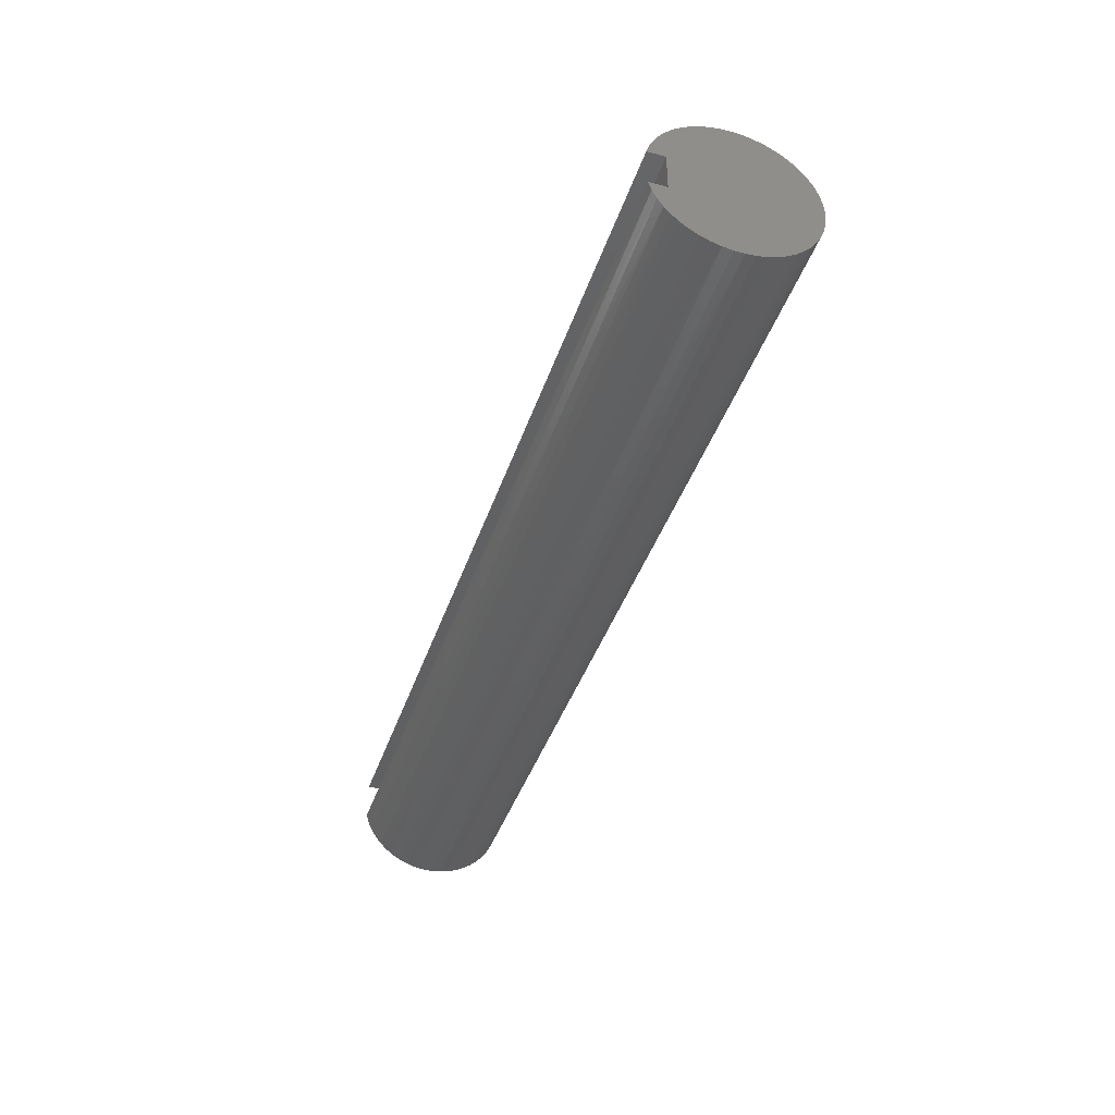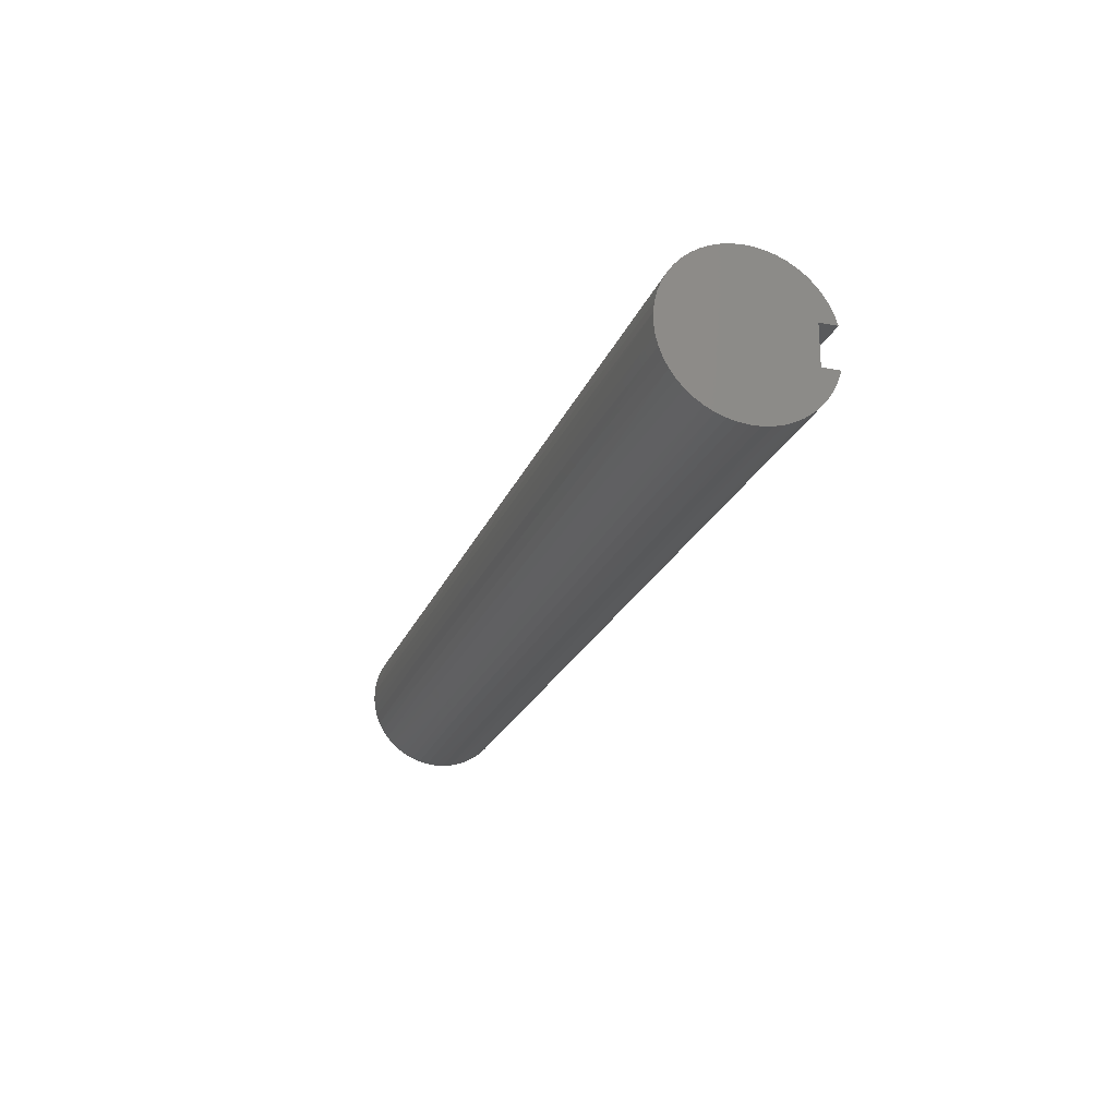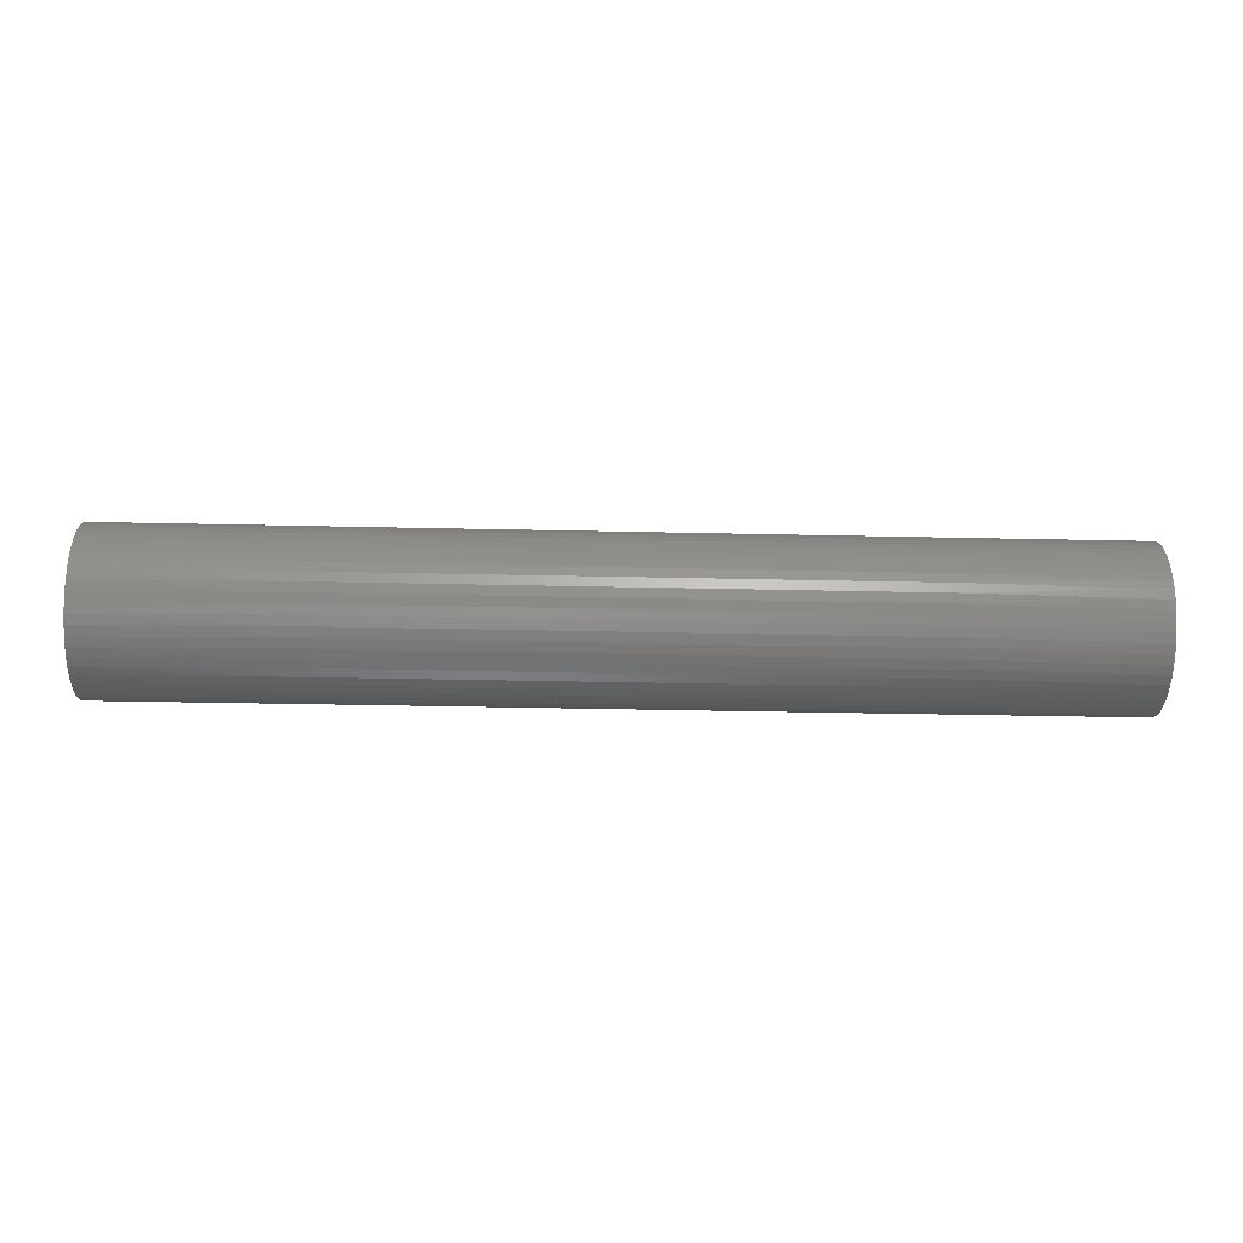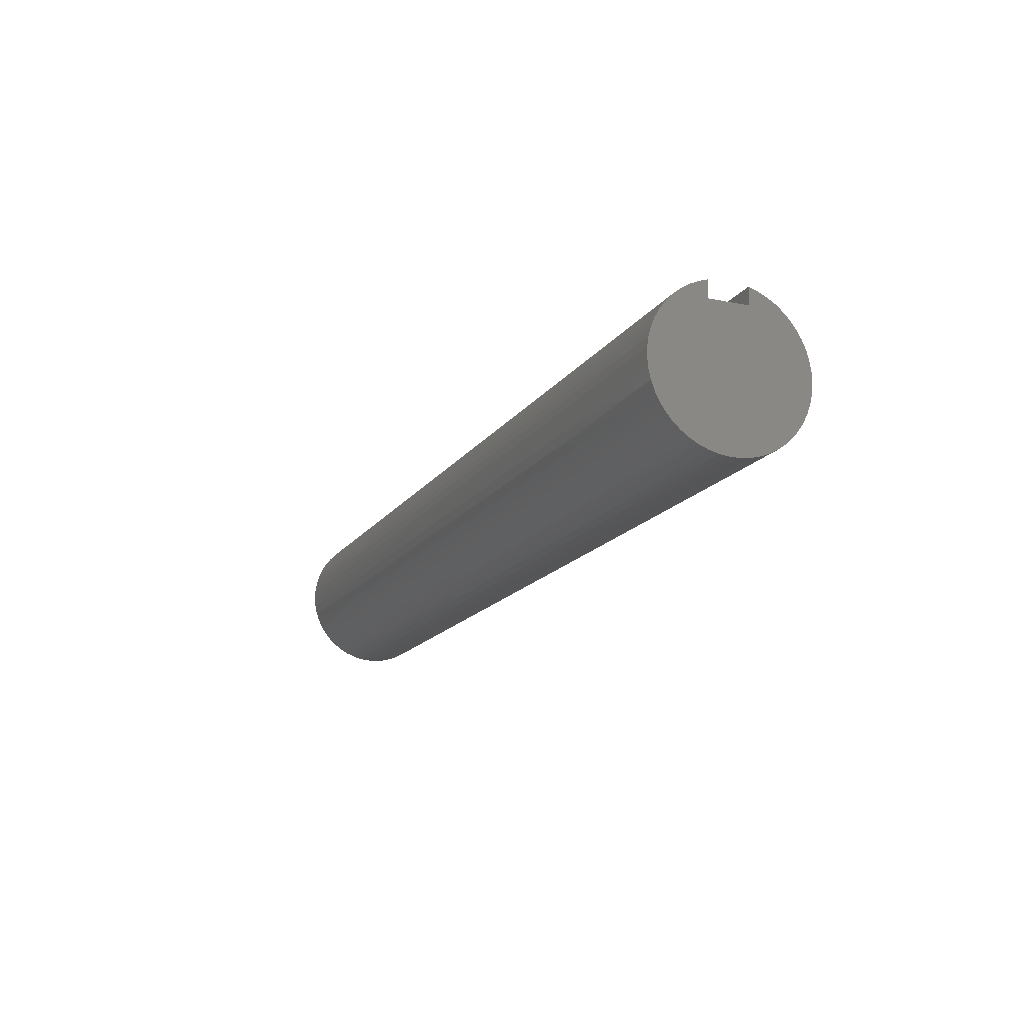
<metadata>
{"format":"stl","ext":"stl","renderer":"f3d","projection":"perspective","resolution":1024,"background":"white","views":[{"elev":-41.3,"azim":-107.9,"up":"+Z"},{"elev":-22.6,"azim":72.1,"up":"+Z"},{"elev":-35.2,"azim":-1.7,"up":"+Y"},{"elev":-15.9,"azim":-112.8,"up":"+Y"}]}
</metadata>
<code>
# stl→obj: 288 verts, 572 faces
v 0 0.5625 0.1875
v 9 0.5625 0.1875
v 0 0.5625 -0.1875
v 9 0.5625 -0.1875
v 0 0.7262 -0.1875
v 9 0.7262 -0.1875
v 0 0.6977 0.2751
v 1.8 0.7074 0.2493
v 0 0.7262 0.1875
v 3.6 0.7074 0.2493
v 5.4 0.7074 0.2493
v 5.4 0.6714 0.3343
v 7.2 0.6714 0.3343
v 7.2 0.6252 0.4143
v 9 0.6587 0.3586
v 9 0.6098 0.4367
v 7.2 0.5696 0.488
v 9 0.5516 0.5082
v 7.2 0.5053 0.5543
v 9 0.4851 0.572
v 7.2 0.4333 0.6121
v 9 0.4113 0.6271
v 7.2 0.3548 0.6608
v 9 0.3313 0.6728
v 7.2 0.2709 0.6994
v 9 0.2463 0.7084
v 7.2 0.1829 0.7273
v 9 0.1576 0.7333
v 7.2 0.09217 0.7443
v 9 0.06651 0.747
v 7.2 -0 0.75
v 9 -0.0256 0.7496
v 7.2 -0.09217 0.7443
v 9 -0.1173 0.7408
v 7.2 -0.1829 0.7273
v 9 -0.2073 0.7208
v 7.2 -0.2709 0.6994
v 9 -0.2941 0.6899
v 7.2 -0.3548 0.6608
v 9 -0.3765 0.6487
v 7.2 -0.4333 0.6121
v 9 -0.4532 0.5976
v 7.2 -0.5053 0.5543
v 9 -0.523 0.5375
v 7.2 -0.5696 0.488
v 9 -0.585 0.4693
v 7.2 -0.6252 0.4143
v 9 -0.6381 0.3941
v 7.2 -0.6714 0.3343
v 9 -0.6816 0.3128
v 7.2 -0.7074 0.2493
v 9 -0.7149 0.2269
v 7.2 -0.7326 0.1605
v 9 -0.7373 0.1375
v 7.2 -0.7468 0.0692
v 9 -0.7486 0.04607
v 7.2 -0.7496 -0.0231
v 9 -0.7486 -0.04607
v 7.2 -0.7411 -0.115
v 9 -0.7373 -0.1375
v 7.2 -0.7214 -0.2052
v 9 -0.7149 -0.2269
v 7.2 -0.6907 -0.2923
v 9 -0.6816 -0.3128
v 7.2 -0.6495 -0.375
v 9 -0.6381 -0.3941
v 7.2 -0.5985 -0.452
v 9 -0.585 -0.4693
v 7.2 -0.5384 -0.5221
v 9 -0.523 -0.5375
v 7.2 -0.4702 -0.5843
v 9 -0.4532 -0.5976
v 7.2 -0.3948 -0.6377
v 9 -0.3765 -0.6487
v 7.2 -0.3135 -0.6813
v 9 -0.2941 -0.6899
v 7.2 -0.2274 -0.7147
v 9 -0.2073 -0.7208
v 7.2 -0.1378 -0.7372
v 9 -0.1173 -0.7408
v 7.2 -0.04617 -0.7486
v 9 -0.0256 -0.7496
v 7.2 0.04617 -0.7486
v 9 0.06651 -0.747
v 7.2 0.1378 -0.7372
v 9 0.1576 -0.7333
v 7.2 0.2274 -0.7147
v 9 0.2463 -0.7084
v 7.2 0.3135 -0.6813
v 9 0.3313 -0.6728
v 7.2 0.3948 -0.6377
v 9 0.4113 -0.6271
v 7.2 0.4702 -0.5843
v 9 0.4851 -0.572
v 7.2 0.5384 -0.5221
v 9 0.5516 -0.5082
v 7.2 0.5985 -0.452
v 9 0.6098 -0.4367
v 7.2 0.6495 -0.375
v 9 0.6587 -0.3586
v 7.2 0.6907 -0.2923
v 9 0.6977 -0.2751
v 7.2 0.7214 -0.2052
v 5.4 0.7214 -0.2052
v 3.6 0.7214 -0.2052
v 3.6 0.6907 -0.2923
v 1.8 0.6907 -0.2923
v 1.8 0.6495 -0.375
v 0 0.6587 -0.3586
v 0 0.6098 -0.4367
v 1.8 0.5985 -0.452
v 0 0.5516 -0.5082
v 1.8 0.5384 -0.5221
v 0 0.4851 -0.572
v 1.8 0.4702 -0.5843
v 0 0.4113 -0.6271
v 1.8 0.3948 -0.6377
v 0 0.3313 -0.6728
v 1.8 0.3135 -0.6813
v 0 0.2463 -0.7084
v 1.8 0.2274 -0.7147
v 0 0.1576 -0.7333
v 1.8 0.1378 -0.7372
v 0 0.06651 -0.747
v 1.8 0.04617 -0.7486
v 0 -0.0256 -0.7496
v 1.8 -0.04617 -0.7486
v 0 -0.1173 -0.7408
v 1.8 -0.1378 -0.7372
v 0 -0.2073 -0.7208
v 1.8 -0.2274 -0.7147
v 0 -0.2941 -0.6899
v 1.8 -0.3135 -0.6813
v 0 -0.3765 -0.6487
v 1.8 -0.3948 -0.6377
v 0 -0.4532 -0.5976
v 1.8 -0.4702 -0.5843
v 0 -0.523 -0.5375
v 1.8 -0.5384 -0.5221
v 0 -0.585 -0.4693
v 1.8 -0.5985 -0.452
v 0 -0.6381 -0.3941
v 1.8 -0.6495 -0.375
v 0 -0.6816 -0.3128
v 1.8 -0.6907 -0.2923
v 0 -0.7149 -0.2269
v 1.8 -0.7214 -0.2052
v 0 -0.7373 -0.1375
v 1.8 -0.7411 -0.115
v 0 -0.7486 -0.04607
v 1.8 -0.7496 -0.0231
v 0 -0.7486 0.04607
v 1.8 -0.7468 0.0692
v 0 -0.7373 0.1375
v 1.8 -0.7326 0.1605
v 0 -0.7149 0.2269
v 1.8 -0.7074 0.2493
v 0 -0.6816 0.3128
v 1.8 -0.6714 0.3343
v 0 -0.6381 0.3941
v 1.8 -0.6252 0.4143
v 0 -0.585 0.4693
v 1.8 -0.5696 0.488
v 0 -0.523 0.5375
v 1.8 -0.5053 0.5543
v 0 -0.4532 0.5976
v 1.8 -0.4333 0.6121
v 0 -0.3765 0.6487
v 1.8 -0.3548 0.6608
v 0 -0.2941 0.6899
v 1.8 -0.2709 0.6994
v 0 -0.2073 0.7208
v 1.8 -0.1829 0.7273
v 0 -0.1173 0.7408
v 1.8 -0.09217 0.7443
v 0 -0.0256 0.7496
v 1.8 0 0.75
v 0 0.06651 0.747
v 1.8 0.09217 0.7443
v 0 0.1576 0.7333
v 1.8 0.1829 0.7273
v 0 0.2463 0.7084
v 1.8 0.2709 0.6994
v 0 0.3313 0.6728
v 1.8 0.3548 0.6608
v 0 0.4113 0.6271
v 1.8 0.4333 0.6121
v 0 0.4851 0.572
v 1.8 0.5053 0.5543
v 0 0.5516 0.5082
v 1.8 0.5696 0.488
v 0 0.6098 0.4367
v 1.8 0.6252 0.4143
v 0 0.6587 0.3586
v 1.8 0.6714 0.3343
v 0 0.6977 -0.2751
v 1.8 0.7214 -0.2052
v 9 0.6977 0.2751
v 7.2 0.7074 0.2493
v 9 0.7262 0.1875
v 3.6 0 0.75
v 3.6 0.09217 0.7443
v 3.6 0.1829 0.7273
v 3.6 0.2709 0.6994
v 3.6 0.3548 0.6608
v 3.6 0.4333 0.6121
v 3.6 0.5053 0.5543
v 3.6 0.5696 0.488
v 3.6 0.6252 0.4143
v 3.6 0.6714 0.3343
v 5.4 0 0.75
v 5.4 0.09217 0.7443
v 5.4 0.1829 0.7273
v 5.4 0.2709 0.6994
v 5.4 0.3548 0.6608
v 5.4 0.4333 0.6121
v 5.4 0.5053 0.5543
v 5.4 0.5696 0.488
v 5.4 0.6252 0.4143
v 3.6 -0.09217 0.7443
v 3.6 -0.1829 0.7273
v 3.6 -0.2709 0.6994
v 3.6 -0.3548 0.6608
v 3.6 -0.4333 0.6121
v 3.6 -0.5053 0.5543
v 3.6 -0.5696 0.488
v 3.6 -0.6252 0.4143
v 3.6 -0.6714 0.3343
v 3.6 -0.7074 0.2493
v 3.6 -0.7326 0.1605
v 3.6 -0.7468 0.0692
v 3.6 -0.7496 -0.0231
v 3.6 -0.7411 -0.115
v 3.6 -0.7214 -0.2052
v 3.6 -0.6907 -0.2923
v 3.6 -0.6495 -0.375
v 3.6 -0.5985 -0.452
v 3.6 -0.5384 -0.5221
v 3.6 -0.4702 -0.5843
v 3.6 -0.3948 -0.6377
v 3.6 -0.3135 -0.6813
v 3.6 -0.2274 -0.7147
v 3.6 -0.1378 -0.7372
v 3.6 -0.04617 -0.7486
v 3.6 0.04617 -0.7486
v 3.6 0.1378 -0.7372
v 3.6 0.2274 -0.7147
v 3.6 0.3135 -0.6813
v 3.6 0.3948 -0.6377
v 3.6 0.4702 -0.5843
v 3.6 0.5384 -0.5221
v 3.6 0.5985 -0.452
v 3.6 0.6495 -0.375
v 5.4 -0.09217 0.7443
v 5.4 -0.1829 0.7273
v 5.4 -0.2709 0.6994
v 5.4 -0.3548 0.6608
v 5.4 -0.4333 0.6121
v 5.4 -0.5053 0.5543
v 5.4 -0.5696 0.488
v 5.4 -0.6252 0.4143
v 5.4 -0.6714 0.3343
v 5.4 -0.7074 0.2493
v 5.4 -0.7326 0.1605
v 5.4 -0.7468 0.0692
v 5.4 -0.7496 -0.0231
v 5.4 -0.7411 -0.115
v 5.4 -0.7214 -0.2052
v 5.4 -0.6907 -0.2923
v 5.4 -0.6495 -0.375
v 5.4 -0.5985 -0.452
v 5.4 -0.5384 -0.5221
v 5.4 -0.4702 -0.5843
v 5.4 -0.3948 -0.6377
v 5.4 -0.3135 -0.6813
v 5.4 -0.2274 -0.7147
v 5.4 -0.1378 -0.7372
v 5.4 -0.04617 -0.7486
v 5.4 0.04617 -0.7486
v 5.4 0.1378 -0.7372
v 5.4 0.2274 -0.7147
v 5.4 0.3135 -0.6813
v 5.4 0.3948 -0.6377
v 5.4 0.4702 -0.5843
v 5.4 0.5384 -0.5221
v 5.4 0.5985 -0.452
v 5.4 0.6495 -0.375
v 5.4 0.6907 -0.2923
f 1 2 3
f 3 2 4
f 3 4 5
f 5 4 6
f 7 8 9
f 9 8 10
f 9 10 11
f 11 10 12
f 11 12 13
f 13 12 14
f 13 14 15
f 15 14 16
f 16 14 17
f 16 17 18
f 18 17 19
f 18 19 20
f 20 19 21
f 20 21 22
f 22 21 23
f 22 23 24
f 24 23 25
f 24 25 26
f 26 25 27
f 26 27 28
f 28 27 29
f 28 29 30
f 30 29 31
f 30 31 32
f 32 31 33
f 32 33 34
f 34 33 35
f 34 35 36
f 36 35 37
f 36 37 38
f 38 37 39
f 38 39 40
f 40 39 41
f 40 41 42
f 42 41 43
f 42 43 44
f 44 43 45
f 44 45 46
f 46 45 47
f 46 47 48
f 48 47 49
f 48 49 50
f 50 49 51
f 50 51 52
f 52 51 53
f 52 53 54
f 54 53 55
f 54 55 56
f 56 55 57
f 56 57 58
f 58 57 59
f 58 59 60
f 60 59 61
f 60 61 62
f 62 61 63
f 62 63 64
f 64 63 65
f 64 65 66
f 66 65 67
f 66 67 68
f 68 67 69
f 68 69 70
f 70 69 71
f 70 71 72
f 72 71 73
f 72 73 74
f 74 73 75
f 74 75 76
f 76 75 77
f 76 77 78
f 78 77 79
f 78 79 80
f 80 79 81
f 80 81 82
f 82 81 83
f 82 83 84
f 84 83 85
f 84 85 86
f 86 85 87
f 86 87 88
f 88 87 89
f 88 89 90
f 90 89 91
f 90 91 92
f 92 91 93
f 92 93 94
f 94 93 95
f 94 95 96
f 96 95 97
f 96 97 98
f 98 97 99
f 98 99 100
f 100 99 101
f 100 101 102
f 102 101 103
f 102 103 6
f 6 103 104
f 6 104 105
f 105 104 106
f 105 106 107
f 107 106 108
f 107 108 109
f 109 108 110
f 110 108 111
f 110 111 112
f 112 111 113
f 112 113 114
f 114 113 115
f 114 115 116
f 116 115 117
f 116 117 118
f 118 117 119
f 118 119 120
f 120 119 121
f 120 121 122
f 122 121 123
f 122 123 124
f 124 123 125
f 124 125 126
f 126 125 127
f 126 127 128
f 128 127 129
f 128 129 130
f 130 129 131
f 130 131 132
f 132 131 133
f 132 133 134
f 134 133 135
f 134 135 136
f 136 135 137
f 136 137 138
f 138 137 139
f 138 139 140
f 140 139 141
f 140 141 142
f 142 141 143
f 142 143 144
f 144 143 145
f 144 145 146
f 146 145 147
f 146 147 148
f 148 147 149
f 148 149 150
f 150 149 151
f 150 151 152
f 152 151 153
f 152 153 154
f 154 153 155
f 154 155 156
f 156 155 157
f 156 157 158
f 158 157 159
f 158 159 160
f 160 159 161
f 160 161 162
f 162 161 163
f 162 163 164
f 164 163 165
f 164 165 166
f 166 165 167
f 166 167 168
f 168 167 169
f 168 169 170
f 170 169 171
f 170 171 172
f 172 171 173
f 172 173 174
f 174 173 175
f 174 175 176
f 176 175 177
f 176 177 178
f 178 177 179
f 178 179 180
f 180 179 181
f 180 181 182
f 182 181 183
f 182 183 184
f 184 183 185
f 184 185 186
f 186 185 187
f 186 187 188
f 188 187 189
f 188 189 190
f 190 189 191
f 190 191 192
f 192 191 193
f 192 193 194
f 194 193 195
f 194 195 7
f 7 195 8
f 109 196 107
f 107 196 197
f 107 197 105
f 105 197 5
f 105 5 6
f 196 5 197
f 15 198 13
f 13 198 199
f 13 199 11
f 11 199 200
f 11 200 9
f 198 200 199
f 177 201 179
f 179 201 202
f 179 202 181
f 181 202 203
f 181 203 183
f 183 203 204
f 183 204 185
f 185 204 205
f 185 205 187
f 187 205 206
f 187 206 189
f 189 206 207
f 189 207 191
f 191 207 208
f 191 208 193
f 193 208 209
f 193 209 195
f 195 209 210
f 195 210 8
f 8 210 10
f 201 211 202
f 202 211 212
f 202 212 203
f 203 212 213
f 203 213 204
f 204 213 214
f 204 214 205
f 205 214 215
f 205 215 206
f 206 215 216
f 206 216 207
f 207 216 217
f 207 217 208
f 208 217 218
f 208 218 209
f 209 218 219
f 209 219 210
f 210 219 12
f 210 12 10
f 201 177 220
f 220 177 175
f 220 175 221
f 221 175 173
f 221 173 222
f 222 173 171
f 222 171 223
f 223 171 169
f 223 169 224
f 224 169 167
f 224 167 225
f 225 167 165
f 225 165 226
f 226 165 163
f 226 163 227
f 227 163 161
f 227 161 228
f 228 161 159
f 228 159 229
f 229 159 157
f 229 157 230
f 230 157 155
f 230 155 231
f 231 155 153
f 231 153 232
f 232 153 151
f 232 151 233
f 233 151 149
f 233 149 234
f 234 149 147
f 234 147 235
f 235 147 145
f 235 145 236
f 236 145 143
f 236 143 237
f 237 143 141
f 237 141 238
f 238 141 139
f 238 139 239
f 239 139 137
f 239 137 240
f 240 137 135
f 240 135 241
f 241 135 133
f 241 133 242
f 242 133 131
f 242 131 243
f 243 131 129
f 243 129 244
f 244 129 127
f 244 127 245
f 245 127 125
f 245 125 246
f 246 125 123
f 246 123 247
f 247 123 121
f 247 121 248
f 248 121 119
f 248 119 249
f 249 119 117
f 249 117 250
f 250 117 115
f 250 115 251
f 251 115 113
f 251 113 252
f 252 113 111
f 252 111 253
f 253 111 108
f 253 108 106
f 211 31 212
f 212 31 29
f 212 29 213
f 213 29 27
f 213 27 214
f 214 27 25
f 214 25 215
f 215 25 23
f 215 23 216
f 216 23 21
f 216 21 217
f 217 21 19
f 217 19 218
f 218 19 17
f 218 17 219
f 219 17 14
f 219 14 12
f 211 201 254
f 254 201 220
f 254 220 255
f 255 220 221
f 255 221 256
f 256 221 222
f 256 222 257
f 257 222 223
f 257 223 258
f 258 223 224
f 258 224 259
f 259 224 225
f 259 225 260
f 260 225 226
f 260 226 261
f 261 226 227
f 261 227 262
f 262 227 228
f 262 228 263
f 263 228 229
f 263 229 264
f 264 229 230
f 264 230 265
f 265 230 231
f 265 231 266
f 266 231 232
f 266 232 267
f 267 232 233
f 267 233 268
f 268 233 234
f 268 234 269
f 269 234 235
f 269 235 270
f 270 235 236
f 270 236 271
f 271 236 237
f 271 237 272
f 272 237 238
f 272 238 273
f 273 238 239
f 273 239 274
f 274 239 240
f 274 240 275
f 275 240 241
f 275 241 276
f 276 241 242
f 276 242 277
f 277 242 243
f 277 243 278
f 278 243 244
f 278 244 279
f 279 244 245
f 279 245 280
f 280 245 246
f 280 246 281
f 281 246 247
f 281 247 282
f 282 247 248
f 282 248 283
f 283 248 249
f 283 249 284
f 284 249 250
f 284 250 285
f 285 250 251
f 285 251 286
f 286 251 252
f 286 252 287
f 287 252 253
f 287 253 288
f 288 253 106
f 288 106 104
f 31 211 33
f 33 211 254
f 33 254 35
f 35 254 255
f 35 255 37
f 37 255 256
f 37 256 39
f 39 256 257
f 39 257 41
f 41 257 258
f 41 258 43
f 43 258 259
f 43 259 45
f 45 259 260
f 45 260 47
f 47 260 261
f 47 261 49
f 49 261 262
f 49 262 51
f 51 262 263
f 51 263 53
f 53 263 264
f 53 264 55
f 55 264 265
f 55 265 57
f 57 265 266
f 57 266 59
f 59 266 267
f 59 267 61
f 61 267 268
f 61 268 63
f 63 268 269
f 63 269 65
f 65 269 270
f 65 270 67
f 67 270 271
f 67 271 69
f 69 271 272
f 69 272 71
f 71 272 273
f 71 273 73
f 73 273 274
f 73 274 75
f 75 274 275
f 75 275 77
f 77 275 276
f 77 276 79
f 79 276 277
f 79 277 81
f 81 277 278
f 81 278 83
f 83 278 279
f 83 279 85
f 85 279 280
f 85 280 87
f 87 280 281
f 87 281 89
f 89 281 282
f 89 282 91
f 91 282 283
f 91 283 93
f 93 283 284
f 93 284 95
f 95 284 285
f 95 285 97
f 97 285 286
f 97 286 99
f 99 286 287
f 99 287 101
f 101 287 288
f 101 288 103
f 103 288 104
f 9 200 1
f 1 200 2
f 200 198 2
f 2 198 15
f 2 15 16
f 16 18 2
f 2 18 20
f 2 20 22
f 22 24 2
f 2 24 26
f 2 26 28
f 28 30 2
f 2 30 32
f 2 32 34
f 34 36 2
f 2 36 38
f 2 38 40
f 42 72 40
f 40 72 74
f 40 74 2
f 2 74 76
f 2 76 4
f 4 76 78
f 4 78 80
f 72 42 70
f 70 42 44
f 70 44 68
f 68 44 46
f 68 46 66
f 66 46 48
f 66 48 64
f 64 48 50
f 64 50 62
f 62 50 52
f 62 52 60
f 60 52 54
f 60 54 58
f 58 54 56
f 80 82 4
f 4 82 84
f 4 84 86
f 86 88 4
f 4 88 90
f 4 90 92
f 92 94 4
f 4 94 96
f 4 96 98
f 98 100 4
f 4 100 102
f 4 102 6
f 9 1 7
f 7 1 194
f 194 1 192
f 192 1 190
f 190 1 188
f 188 1 186
f 186 1 184
f 184 1 182
f 182 1 180
f 180 1 178
f 178 1 176
f 176 1 174
f 174 1 172
f 172 1 170
f 170 1 3
f 170 3 168
f 168 3 134
f 168 134 166
f 166 134 136
f 166 136 164
f 164 136 138
f 164 138 162
f 162 138 140
f 162 140 160
f 160 140 142
f 160 142 158
f 158 142 144
f 158 144 156
f 156 144 146
f 156 146 154
f 154 146 148
f 154 148 152
f 152 148 150
f 5 196 3
f 3 196 109
f 3 109 110
f 110 112 3
f 3 112 114
f 3 114 116
f 116 118 3
f 3 118 120
f 3 120 122
f 122 124 3
f 3 124 126
f 3 126 128
f 128 130 3
f 3 130 132
f 3 132 134

</code>
